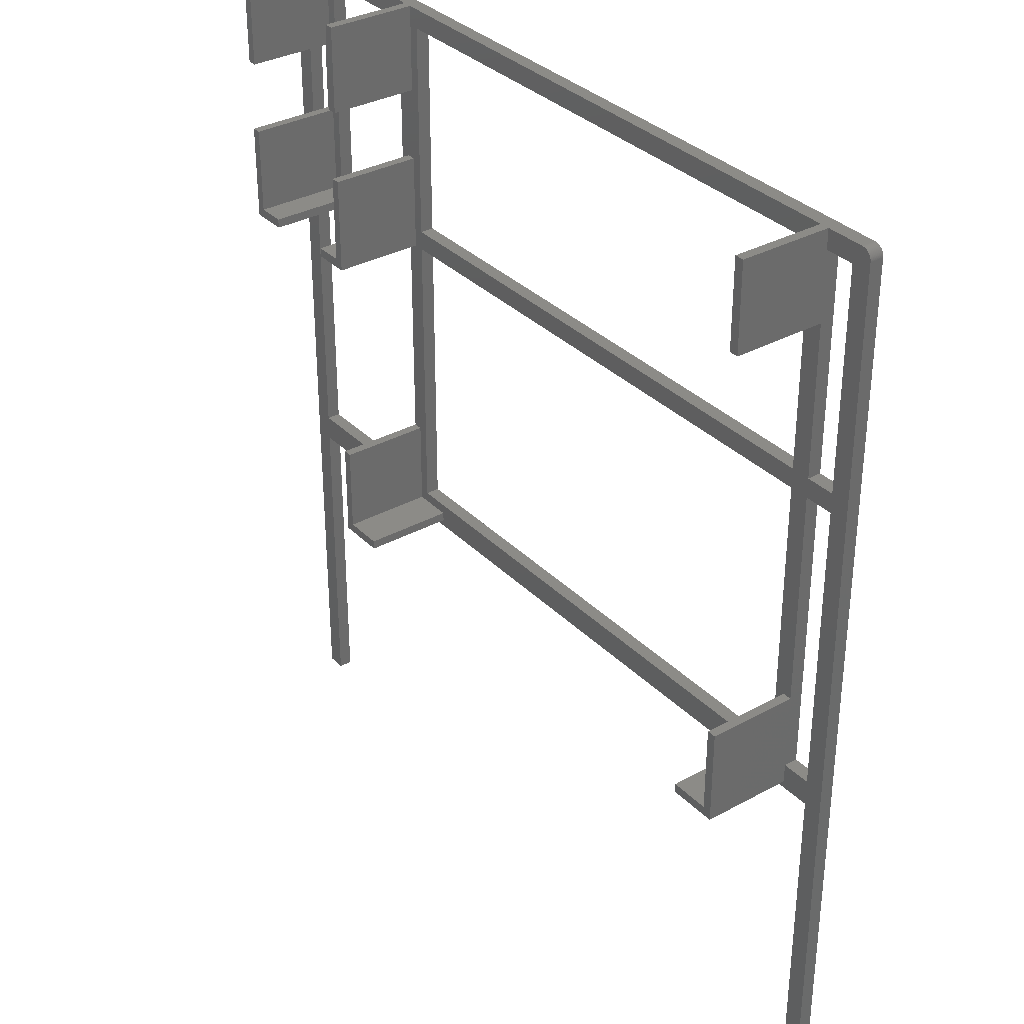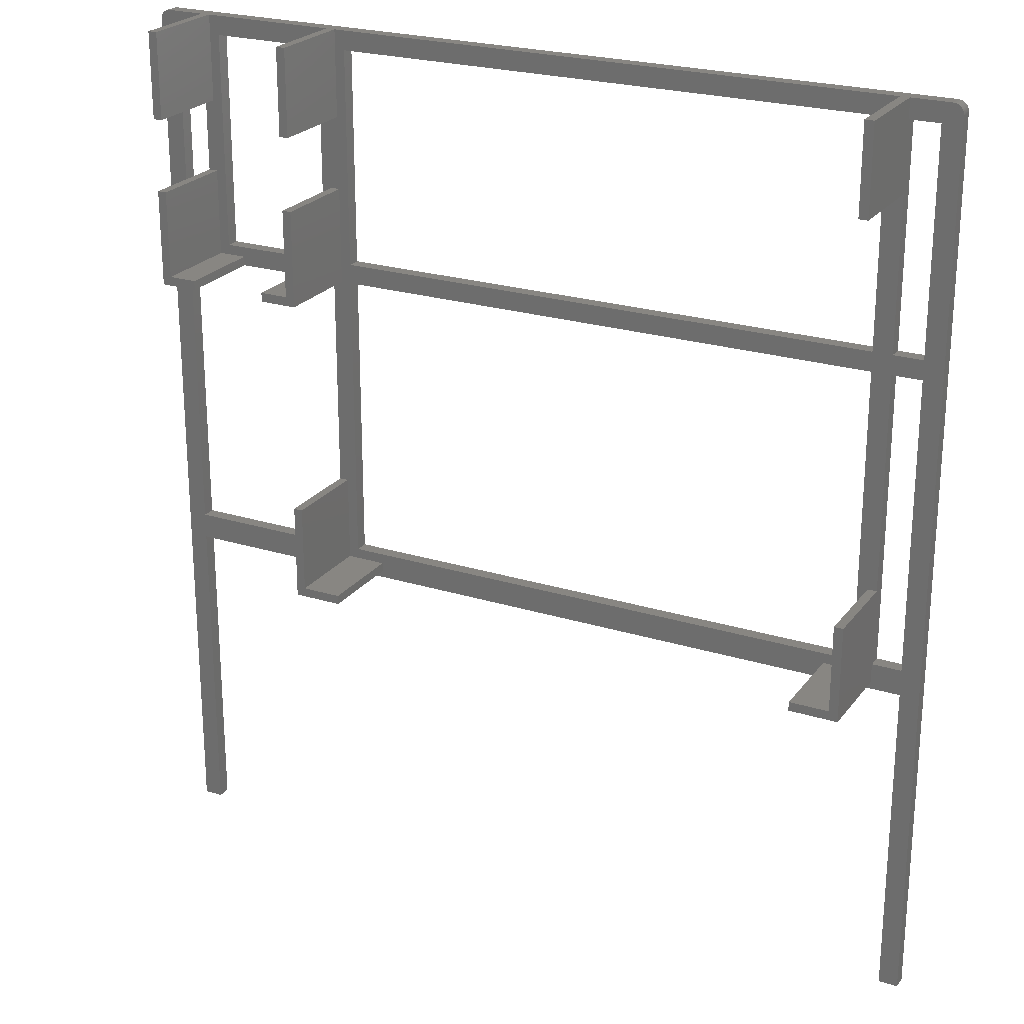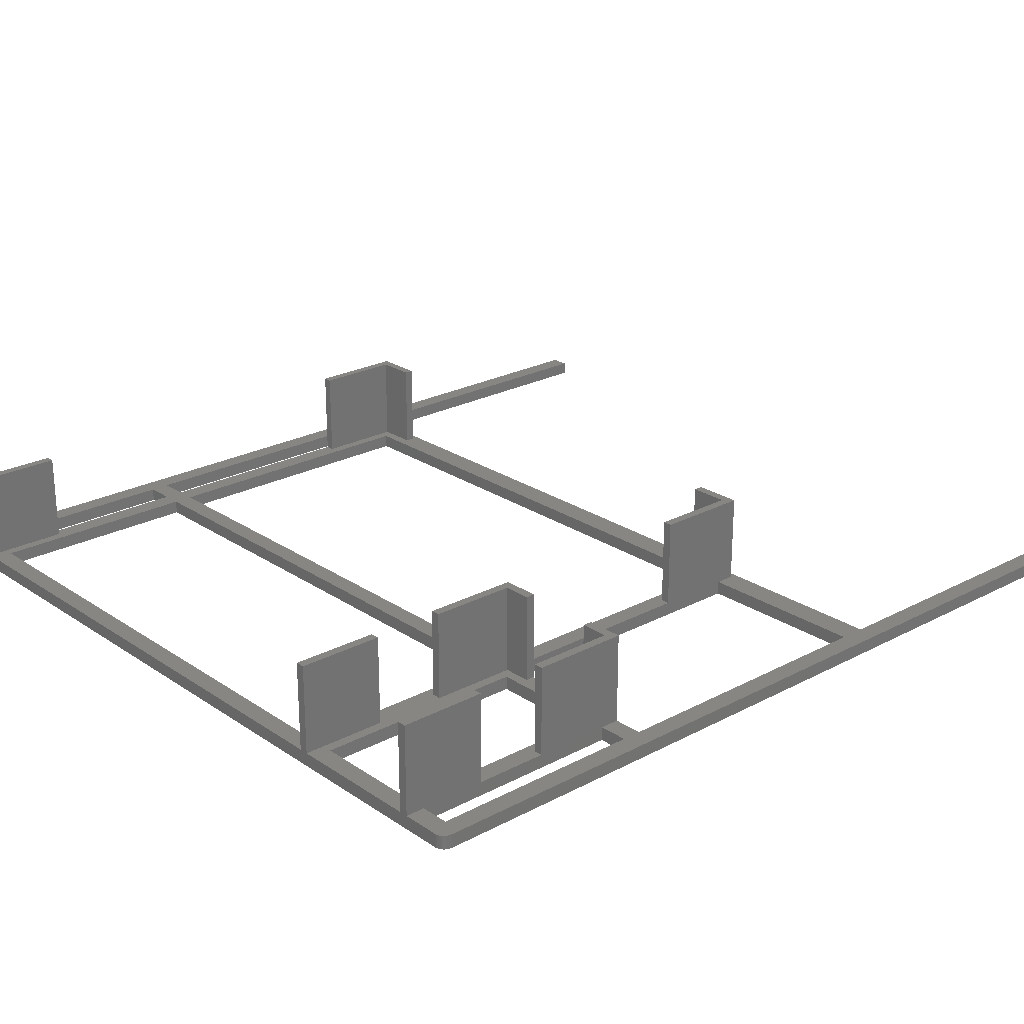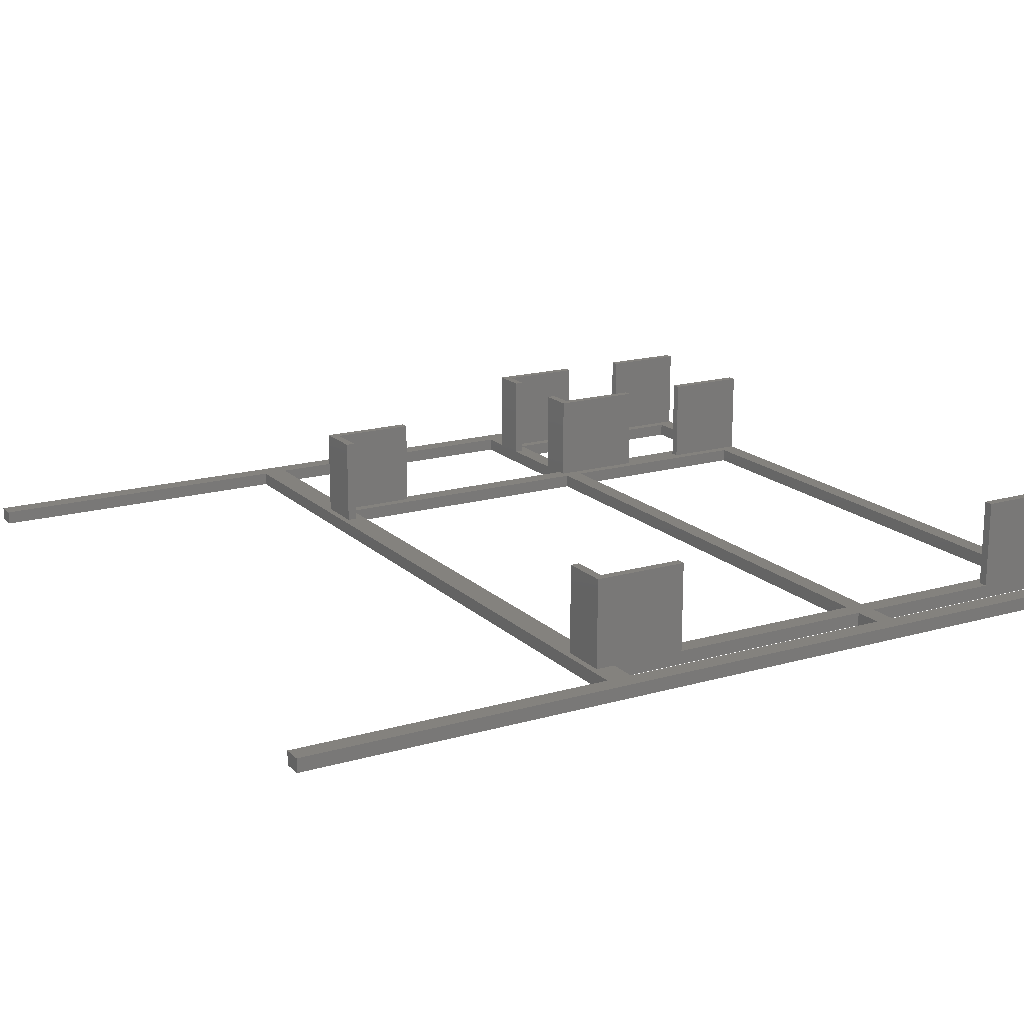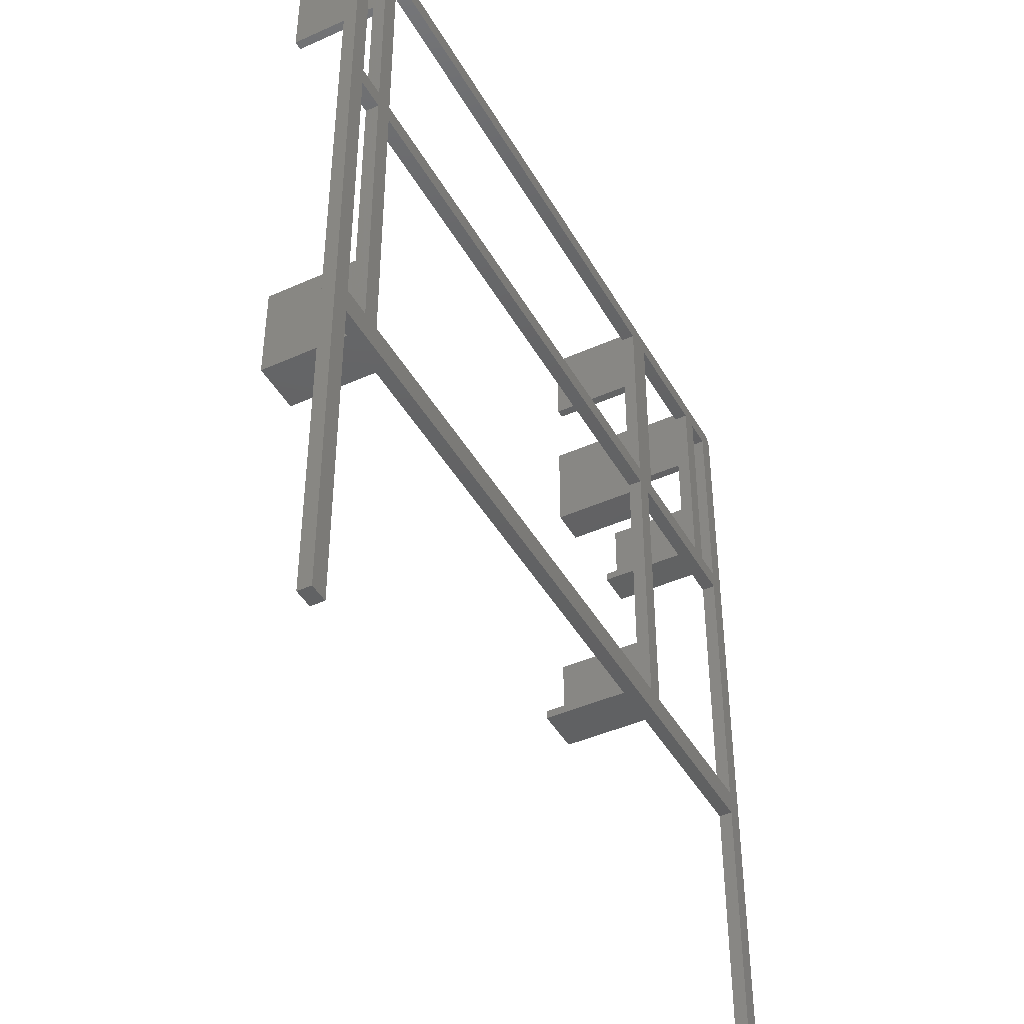
<metadata>
{"format":"stl","ext":"stl","renderer":"f3d","projection":"perspective","resolution":1024,"background":"white","views":[{"elev":33.6,"azim":53.2,"up":"+Y"},{"elev":23.7,"azim":27.6,"up":"+Y"},{"elev":23.6,"azim":-131.7,"up":"+Z"},{"elev":17.3,"azim":60.2,"up":"+Z"},{"elev":-43.7,"azim":117.8,"up":"+Y"}]}
</metadata>
<code>
# stl→obj: 258 verts, 540 faces
v 71.6 79.4 0
v 64.8 79.4 2.4
v 71.6 79.4 2.4
v 63.2 79.4 2.4
v -37.6 79.4 0
v -37.6 79.4 2.4
v 63.2 79.4 18.24
v 64.8 79.4 18.24
v -64.8 79.4 0
v -71.6 79.4 2.4
v -64.8 79.4 2.4
v -71.6 79.4 0
v -41 79.4 0
v -61.4 79.4 2.4
v -41 79.4 2.4
v -61.4 79.4 0
v -71.83 79.39 0
v -71.94 79.37 2.4
v -71.83 79.39 2.4
v -71.94 79.37 0
v 72.83 78.91 0
v 72.75 78.99 2.4
v 72.83 78.91 2.4
v 72.75 78.99 0
v -70 -22 0
v 70 -22 2.4
v -70 -22 2.4
v 70 -22 0
v -72.66 79.06 0
v -72.75 78.99 2.4
v -72.66 79.06 2.4
v -72.75 78.99 0
v 72.66 79.06 2.4
v 72.66 79.06 0
v 73.39 77.83 2.4
v 73.37 77.94 0
v 73.37 77.94 2.4
v 73.39 77.83 0
v -72.26 79.27 0
v -72.37 79.23 2.4
v -72.26 79.27 2.4
v -72.37 79.23 0
v 73.4 -79.4 2.4
v 73.4 77.6 0
v 73.4 77.6 2.4
v 73.4 -79.4 0
v 71.83 79.39 0
v 71.71 79.4 2.4
v 71.83 79.39 2.4
v 71.71 79.4 0
v 73.4 77.71 0
v 73.4 77.71 2.4
v -73.18 78.47 0
v -73.12 78.56 2.4
v -73.12 78.56 0
v -73.18 78.47 2.4
v 73.12 78.56 2.4
v 73.06 78.66 0
v 73.06 78.66 2.4
v 73.12 78.56 0
v 72.99 78.75 2.4
v 72.91 78.83 0
v 72.91 78.83 2.4
v 72.99 78.75 0
v -71.71 79.4 0
v -71.71 79.4 2.4
v -72.05 79.34 2.4
v -72.05 79.34 0
v -73.4 -79.4 0
v -73.4 77.6 2.4
v -73.4 77.6 0
v -73.4 -79.4 2.4
v -73.23 78.37 0
v -73.23 78.37 2.4
v 73.18 78.47 2.4
v 73.18 78.47 0
v -72.16 79.31 2.4
v -72.16 79.31 0
v 71.94 79.37 0
v 71.94 79.37 2.4
v -73.34 78.05 0
v -73.31 78.16 2.4
v -73.31 78.16 0
v -73.34 78.05 2.4
v -72.47 79.18 2.4
v -72.47 79.18 0
v -72.56 79.12 0
v -72.56 79.12 2.4
v 73.31 78.16 2.4
v 73.27 78.26 0
v 73.27 78.26 2.4
v 73.31 78.16 0
v -73.27 78.26 0
v -73.27 78.26 2.4
v 72.26 79.27 0
v 72.16 79.31 2.4
v 72.26 79.27 2.4
v 72.16 79.31 0
v -73.39 77.83 0
v -73.37 77.94 2.4
v -73.37 77.94 0
v -73.39 77.83 2.4
v 72.47 79.18 0
v 72.37 79.23 2.4
v 72.47 79.18 2.4
v 72.37 79.23 0
v -73.4 77.71 0
v -73.4 77.71 2.4
v 72.56 79.12 0
v 72.56 79.12 2.4
v -73.06 78.66 0
v -72.99 78.75 2.4
v -72.99 78.75 0
v -73.06 78.66 2.4
v -72.91 78.83 2.4
v -72.91 78.83 0
v -72.83 78.91 2.4
v -72.83 78.91 0
v 73.34 78.05 2.4
v 73.34 78.05 0
v 73.23 78.37 2.4
v 73.23 78.37 0
v 72.05 79.34 2.4
v 72.05 79.34 0
v -70 76 2.4
v -64.8 76 2.4
v -70 37.8 2.4
v -70 34.4 2.4
v -70 -17.4 2.4
v -70 -79.4 2.4
v -64.8 36 2.4
v -64.8 37.8 2.4
v -64.8 34.4 2.4
v 64.8 -19.2 2.4
v 70 -17.4 2.4
v 64.8 -17.4 2.4
v 64.8 -20.8 2.4
v 56.2 -20.8 2.4
v -30.6 -20.8 2.4
v -30.6 -19.2 2.4
v -39.2 -20.8 2.4
v -39.2 -19.2 2.4
v 64.8 37.8 2.4
v 70 34.4 2.4
v 70 37.8 2.4
v 64.8 34.4 2.4
v 70 76 2.4
v 64.8 76 2.4
v 70 -79.4 2.4
v -64.8 64.2 2.4
v -63.2 51.4 2.4
v -63.2 64.2 2.4
v -64.8 51.4 2.4
v -39.2 -17.4 2.4
v -41 76 2.4
v -39.2 64.2 2.4
v -39.2 79.4 2.4
v -39.2 51.4 2.4
v -41 37.8 2.4
v -39.2 36 2.4
v -44.2 36 2.4
v -58.2 36 2.4
v -44.2 34.4 2.4
v -61.4 37.8 2.4
v -61.4 76 2.4
v -63.2 36 2.4
v -39.2 34.4 2.4
v -37.6 -3.8 2.4
v -37.6 34.4 2.4
v -39.2 -3.8 2.4
v -37.6 51.4 2.4
v -37.6 64.2 2.4
v -35.8 37.8 2.4
v 61.4 34.4 2.4
v 61.4 37.8 2.4
v -35.8 34.4 2.4
v 61.4 76 2.4
v 63.2 64.2 2.4
v -35.8 76 2.4
v -37.6 36 2.4
v 64.8 64.2 2.4
v 63.2 -3.8 2.4
v 64.8 -3.8 2.4
v 61.4 -17.4 2.4
v 63.2 -19.2 2.4
v 56.2 -19.2 2.4
v -35.8 -17.4 2.4
v -37.6 -19.2 2.4
v -63.2 79.4 2.4
v -58.2 34.4 2.4
v -70 -79.4 0
v -70 -17.4 0
v -70 34.4 0
v -70 37.8 0
v -70 76 0
v -39.2 34.4 0
v -61.4 37.8 0
v -41 37.8 0
v -64.8 76 0
v -61.4 76 0
v -64.8 37.8 0
v -35.8 34.4 0
v 61.4 37.8 0
v 61.4 34.4 0
v -35.8 37.8 0
v 64.8 34.4 0
v 70 37.8 0
v 70 34.4 0
v 64.8 37.8 0
v 64.8 -17.4 0
v 70 -17.4 0
v 61.4 -17.4 0
v -35.8 -17.4 0
v -39.2 -17.4 0
v 70 76 0
v 70 -79.4 0
v 64.8 76 0
v 61.4 76 0
v -35.8 76 0
v -41 76 0
v -64.8 51.4 18.24
v -64.8 36 18.24
v -64.8 79.4 18.24
v -64.8 64.2 18.24
v -63.2 79.4 18.24
v -63.2 36 18.24
v -63.2 51.4 18.24
v -58.2 34.4 18.24
v -58.2 36 18.24
v -64.8 34.4 18.24
v -63.2 64.2 18.24
v -37.6 64.2 18.24
v -37.6 79.4 18.24
v -37.6 36 18.24
v -37.6 51.4 18.24
v -39.2 79.4 18.24
v -39.2 51.4 18.24
v -39.2 36 18.24
v -37.6 34.4 18.24
v -44.2 34.4 18.24
v -44.2 36 18.24
v -39.2 64.2 18.24
v -39.2 -3.8 18.24
v -39.2 -19.2 18.24
v -37.6 -19.2 18.24
v -37.6 -3.8 18.24
v -30.6 -20.8 18.24
v -30.6 -19.2 18.24
v -39.2 -20.8 18.24
v 64.8 64.2 18.24
v 64.8 -3.8 18.24
v 64.8 -19.2 18.24
v 63.2 -19.2 18.24
v 63.2 -3.8 18.24
v 64.8 -20.8 18.24
v 56.2 -20.8 18.24
v 56.2 -19.2 18.24
v 63.2 64.2 18.24
f 1 2 3
f 2 1 4
f 5 4 1
f 4 5 6
f 2 7 8
f 7 2 4
f 9 10 11
f 10 9 12
f 13 14 15
f 14 13 16
f 17 18 19
f 18 17 20
f 21 22 23
f 22 21 24
f 25 26 27
f 26 25 28
f 29 30 31
f 30 29 32
f 24 33 22
f 33 24 34
f 35 36 37
f 36 35 38
f 39 40 41
f 40 39 42
f 43 44 45
f 44 43 46
f 47 48 49
f 48 47 50
f 45 51 52
f 51 45 44
f 53 54 55
f 54 53 56
f 57 58 59
f 58 57 60
f 61 62 63
f 62 61 64
f 65 19 66
f 19 65 17
f 20 67 18
f 67 20 68
f 69 70 71
f 70 69 72
f 73 56 53
f 56 73 74
f 75 60 57
f 60 75 76
f 68 77 67
f 77 68 78
f 79 49 80
f 49 79 47
f 81 82 83
f 82 81 84
f 42 85 40
f 85 42 86
f 78 41 77
f 41 78 39
f 12 66 10
f 66 12 65
f 87 31 88
f 31 87 29
f 89 90 91
f 90 89 92
f 93 74 73
f 74 93 94
f 95 96 97
f 96 95 98
f 99 100 101
f 100 99 102
f 103 104 105
f 104 103 106
f 59 64 61
f 64 59 58
f 107 102 99
f 102 107 108
f 109 105 110
f 105 109 103
f 34 110 33
f 110 34 109
f 71 108 107
f 108 71 70
f 111 112 113
f 112 111 114
f 113 115 116
f 115 113 112
f 106 97 104
f 97 106 95
f 55 114 111
f 114 55 54
f 52 38 35
f 38 52 51
f 86 88 85
f 88 86 87
f 50 3 48
f 3 50 1
f 32 117 30
f 117 32 118
f 83 94 93
f 94 83 82
f 63 21 23
f 21 63 62
f 119 92 89
f 92 119 120
f 37 120 119
f 120 37 36
f 121 76 75
f 76 121 122
f 116 117 118
f 117 116 115
f 91 122 121
f 122 91 90
f 98 123 96
f 123 98 124
f 124 80 123
f 80 124 79
f 11 125 126
f 70 127 125
f 127 70 128
f 128 70 129
f 72 129 70
f 10 125 11
f 70 125 10
f 70 10 66
f 70 66 19
f 70 19 18
f 70 18 67
f 70 67 77
f 70 77 41
f 70 41 40
f 70 40 85
f 70 85 88
f 70 88 31
f 70 31 30
f 70 30 117
f 70 117 115
f 70 115 112
f 70 112 114
f 70 114 54
f 70 54 56
f 70 56 74
f 70 74 94
f 70 94 82
f 70 82 84
f 70 84 100
f 70 100 102
f 70 102 108
f 129 72 27
f 27 72 130
f 127 131 132
f 128 131 127
f 131 128 133
f 134 135 136
f 135 134 26
f 137 26 134
f 138 26 137
f 139 138 140
f 138 139 26
f 27 139 141
f 139 27 26
f 142 27 141
f 143 144 145
f 144 143 146
f 2 147 3
f 147 2 148
f 147 45 52
f 147 52 35
f 147 35 37
f 147 37 119
f 147 119 89
f 147 89 91
f 147 91 121
f 147 121 75
f 147 75 57
f 147 57 59
f 147 59 61
f 147 61 63
f 147 63 23
f 147 23 22
f 147 22 33
f 147 33 110
f 147 110 105
f 147 105 104
f 147 104 97
f 147 97 96
f 147 96 123
f 147 123 80
f 147 80 49
f 147 49 48
f 147 48 3
f 45 147 145
f 45 145 144
f 45 144 135
f 45 135 43
f 26 43 135
f 43 26 149
f 150 151 152
f 151 150 153
f 129 142 154
f 27 142 129
f 155 156 157
f 156 155 158
f 155 157 15
f 159 158 155
f 158 159 160
f 159 161 160
f 161 162 163
f 159 162 161
f 164 162 159
f 151 165 152
f 165 151 164
f 164 166 162
f 166 164 151
f 167 168 169
f 168 167 170
f 156 171 172
f 171 156 158
f 173 174 175
f 174 173 176
f 177 178 4
f 174 178 175
f 178 177 175
f 4 179 177
f 171 173 179
f 180 173 171
f 176 180 169
f 6 179 4
f 172 179 6
f 171 179 172
f 173 180 176
f 178 143 181
f 143 178 146
f 182 146 178
f 146 182 183
f 178 174 182
f 184 182 174
f 182 184 185
f 184 186 185
f 186 140 138
f 184 140 186
f 187 140 184
f 168 176 169
f 176 168 187
f 187 188 140
f 188 187 168
f 14 155 15
f 14 165 155
f 189 165 14
f 152 165 189
f 163 162 190
f 101 84 81
f 84 101 100
f 69 25 191
f 25 69 192
f 71 192 69
f 192 71 193
f 193 71 194
f 195 71 12
f 12 71 65
f 65 71 17
f 17 71 20
f 20 71 68
f 68 71 78
f 78 71 39
f 39 71 42
f 42 71 86
f 86 71 87
f 87 71 29
f 29 71 32
f 32 71 118
f 118 71 116
f 116 71 113
f 113 71 111
f 111 71 55
f 55 71 53
f 53 71 73
f 73 71 93
f 93 71 83
f 83 71 81
f 81 71 101
f 101 71 99
f 194 71 195
f 99 71 107
f 196 197 198
f 199 200 197
f 199 197 201
f 193 197 196
f 197 193 201
f 201 193 194
f 202 203 204
f 203 202 205
f 206 207 208
f 207 206 209
f 28 210 211
f 204 206 210
f 206 204 209
f 204 210 212
f 28 212 210
f 28 213 212
f 196 202 213
f 202 196 205
f 198 205 196
f 196 213 214
f 25 213 28
f 213 25 214
f 214 25 192
f 211 44 46
f 208 44 211
f 207 44 208
f 215 44 207
f 44 215 51
f 51 215 38
f 38 215 36
f 36 215 120
f 120 215 92
f 92 215 90
f 90 215 122
f 122 215 76
f 76 215 60
f 60 215 58
f 58 215 64
f 64 215 62
f 62 215 21
f 21 215 24
f 24 215 34
f 34 215 109
f 109 215 103
f 103 215 106
f 106 215 95
f 95 215 98
f 98 215 124
f 28 46 216
f 211 46 28
f 124 215 79
f 79 215 47
f 47 215 50
f 50 215 1
f 217 1 215
f 203 209 204
f 209 203 217
f 218 217 203
f 218 1 217
f 5 218 219
f 218 5 1
f 205 198 219
f 220 219 198
f 219 220 5
f 220 13 5
f 200 13 220
f 13 200 16
f 200 199 16
f 199 9 16
f 195 9 199
f 9 195 12
f 207 147 215
f 147 207 145
f 211 144 208
f 144 211 135
f 127 195 125
f 195 127 194
f 129 193 128
f 193 129 192
f 195 126 125
f 126 195 199
f 217 147 148
f 147 217 215
f 200 155 165
f 155 200 220
f 219 177 179
f 177 219 218
f 216 26 28
f 26 216 149
f 216 43 149
f 43 216 46
f 130 25 27
f 25 130 191
f 69 130 72
f 130 69 191
f 164 200 165
f 200 164 197
f 199 150 126
f 199 153 150
f 201 153 199
f 132 153 201
f 153 132 221
f 222 132 131
f 132 222 221
f 126 223 11
f 224 126 150
f 126 224 223
f 223 9 11
f 14 16 189
f 189 223 225
f 189 9 223
f 9 189 16
f 226 151 227
f 151 226 166
f 227 221 226
f 226 228 229
f 222 226 221
f 230 226 222
f 226 230 228
f 151 221 227
f 221 151 153
f 162 226 229
f 226 162 166
f 231 189 225
f 189 231 152
f 223 231 225
f 231 223 224
f 150 231 224
f 231 150 152
f 232 6 233
f 6 232 172
f 233 6 5
f 234 171 235
f 171 234 180
f 198 155 220
f 155 198 159
f 233 157 236
f 5 157 233
f 13 157 5
f 157 13 15
f 235 237 234
f 238 234 237
f 234 238 239
f 240 238 241
f 238 240 239
f 160 237 158
f 237 160 238
f 171 237 235
f 237 171 158
f 160 241 238
f 241 160 161
f 236 232 233
f 232 236 242
f 156 236 157
f 236 156 242
f 228 162 229
f 162 228 190
f 133 222 131
f 222 133 230
f 167 240 163
f 240 167 239
f 239 167 169
f 193 133 128
f 133 193 190
f 196 190 193
f 190 196 163
f 163 196 167
f 133 228 230
f 228 133 190
f 206 144 146
f 144 206 208
f 202 174 176
f 174 202 204
f 239 180 234
f 180 239 169
f 163 241 161
f 241 163 240
f 201 127 132
f 127 201 194
f 207 143 145
f 143 207 209
f 203 173 175
f 173 203 205
f 198 164 159
f 164 198 197
f 187 202 176
f 202 187 213
f 173 219 179
f 219 173 205
f 196 170 167
f 214 170 196
f 154 170 214
f 170 154 243
f 244 154 142
f 154 244 243
f 245 168 246
f 168 245 188
f 246 243 245
f 245 247 248
f 244 245 243
f 249 245 244
f 245 249 247
f 168 243 246
f 243 168 170
f 140 245 248
f 245 140 188
f 156 232 242
f 232 156 172
f 8 148 2
f 250 148 8
f 181 148 250
f 148 181 217
f 209 181 143
f 181 209 217
f 251 136 183
f 252 136 251
f 136 252 134
f 183 206 146
f 210 183 136
f 183 210 206
f 212 174 204
f 174 212 184
f 203 177 218
f 177 203 175
f 253 252 251
f 253 251 254
f 252 253 255
f 256 253 257
f 253 256 255
f 185 254 182
f 254 185 253
f 183 254 251
f 254 183 182
f 185 257 253
f 257 185 186
f 7 250 8
f 250 7 258
f 178 7 4
f 7 178 258
f 178 250 258
f 250 178 181
f 247 140 248
f 140 247 139
f 141 244 142
f 244 141 249
f 138 255 256
f 255 138 137
f 141 247 249
f 247 141 139
f 255 134 252
f 134 255 137
f 138 257 186
f 257 138 256
f 214 129 154
f 129 214 192
f 211 136 135
f 136 211 210
f 212 187 184
f 187 212 213

</code>
